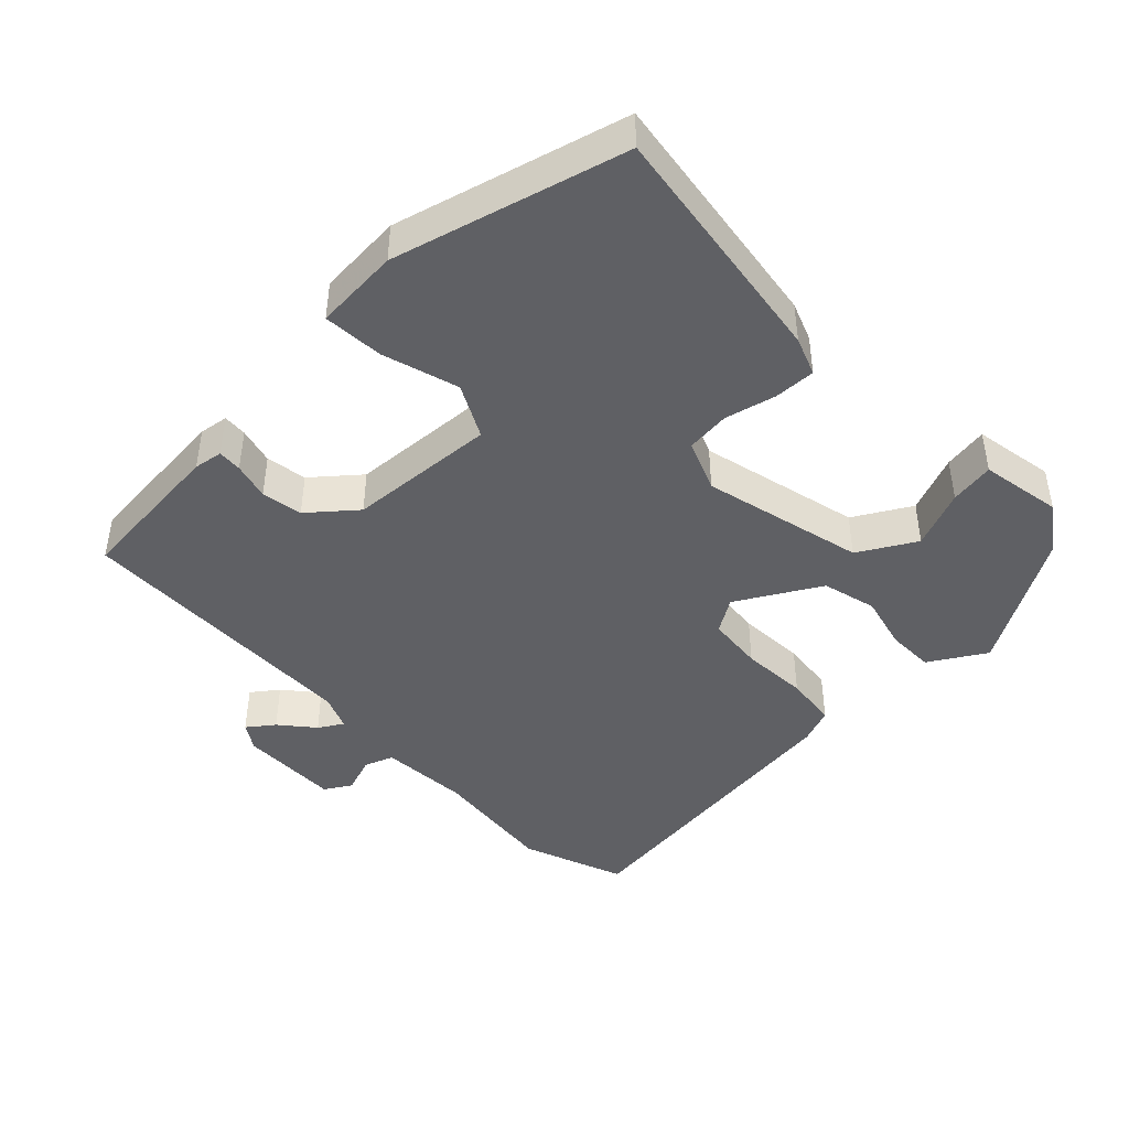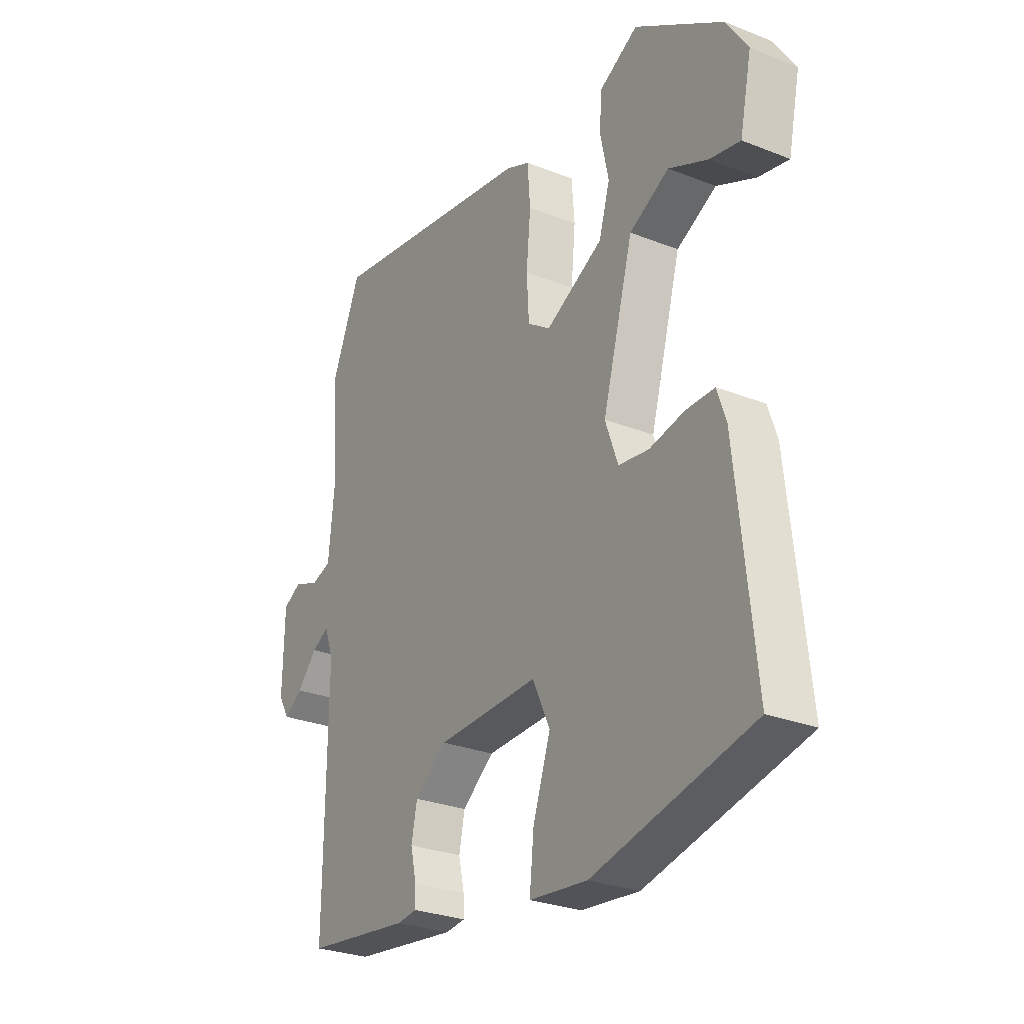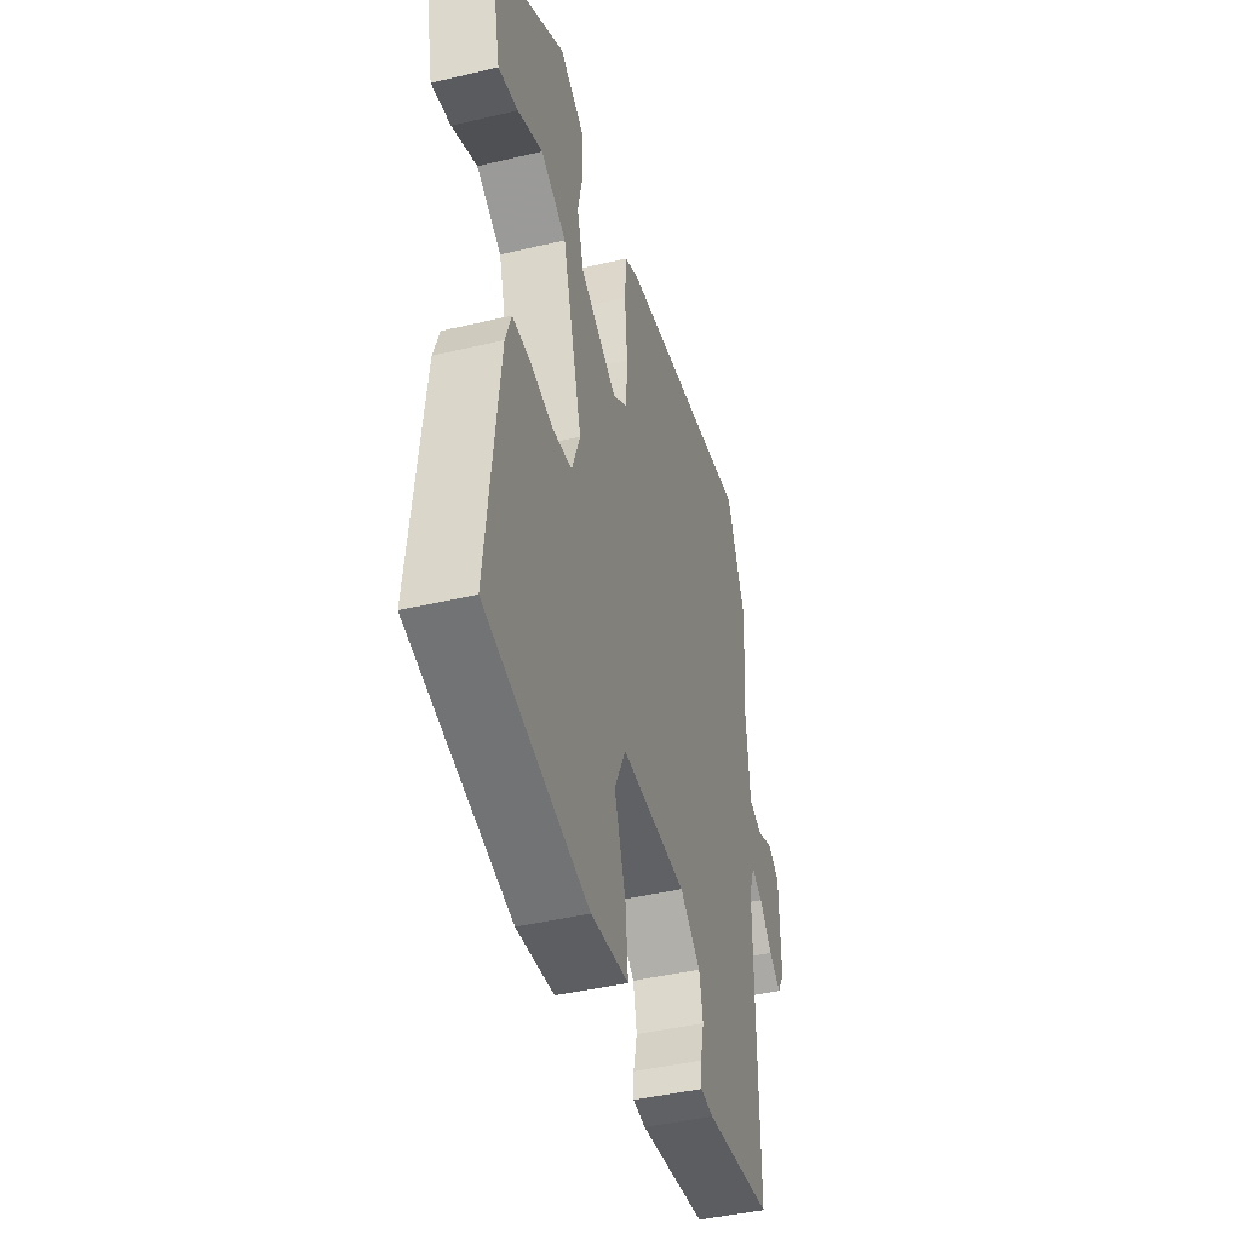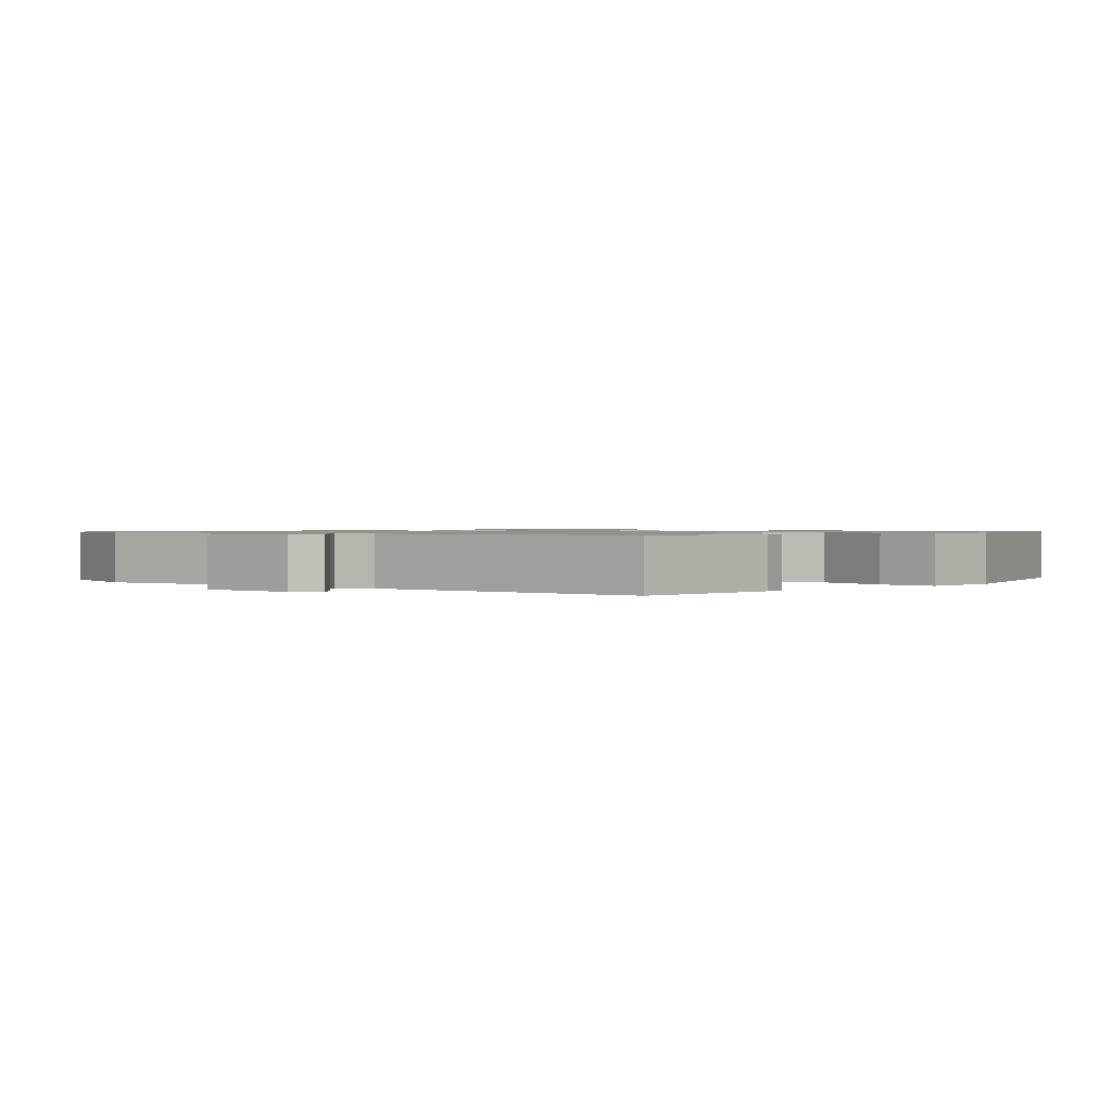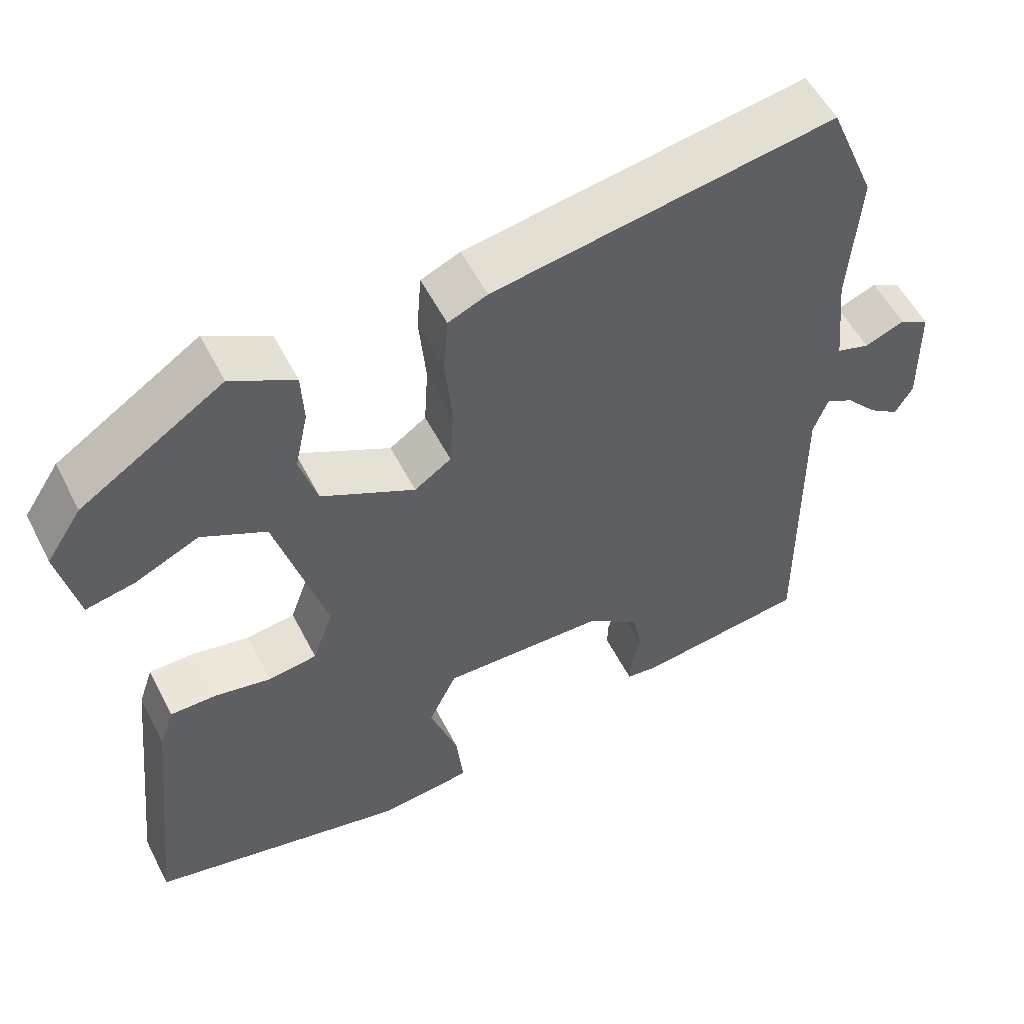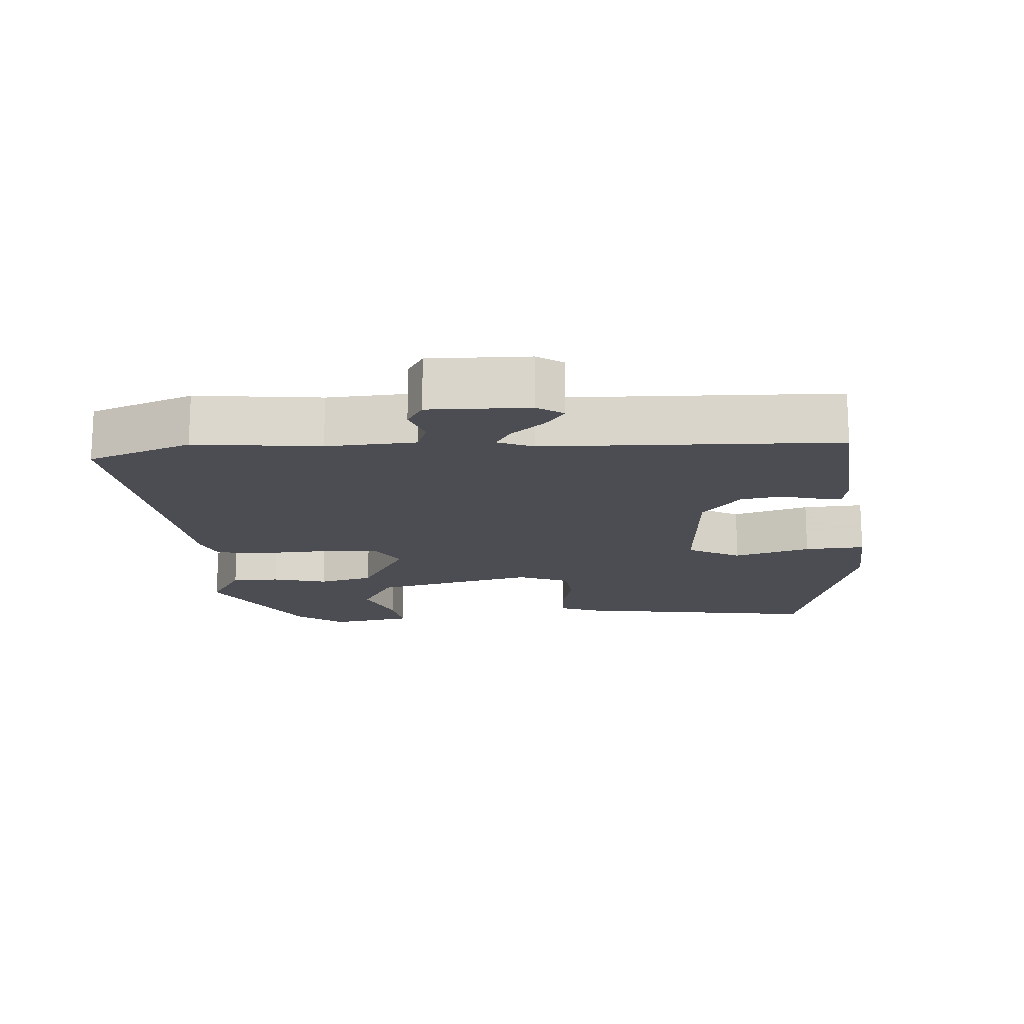
<metadata>
{"format":"obj","ext":"obj","renderer":"f3d","projection":"perspective","resolution":1024,"background":"white","views":[{"elev":-44.1,"azim":-138.1,"up":"+Y"},{"elev":-27.8,"azim":-121.1,"up":"+Z"},{"elev":-43.8,"azim":-74.4,"up":"+Z"},{"elev":1.0,"azim":127.7,"up":"+Y"},{"elev":55.1,"azim":-26.9,"up":"+Z"},{"elev":-16.3,"azim":91.7,"up":"+Y"}]}
</metadata>
<code>
v 0.504 0.07 -0.444
v 0.282 0.07 -0.472
v 0.24 0.07 -0.467
v 0.241 0.07 -0.432
v 0.253 0.07 -0.378
v 0.241 0.07 -0.319
v 0.173 0.07 -0.266
v -0.042 0.07 -0.26
v -0.079 0.07 -0.338
v -0.042 0.07 -0.447
v -0.033 0.07 -0.534
v -0.156 0.07 -0.547
v -0.492 0.07 -0.47
v -0.453 0.07 -0.109
v -0.434 0.07 -0.053
v -0.374 0.07 -0.053
v -0.3 0.07 -0.068
v -0.236 0.07 -0.059
v -0.209 0.07 0.016
v -0.274 0.07 0.248
v -0.358 0.07 0.292
v -0.441 0.07 0.254
v -0.505 0.07 0.241
v -0.53 0.07 0.358
v -0.484 0.07 0.428
v -0.298 0.07 0.549
v -0.215 0.07 0.503
v -0.212 0.07 0.434
v -0.229 0.07 0.354
v -0.206 0.07 0.276
v -0.084 0.07 0.212
v -0.036 0.07 0.245
v -0.031 0.07 0.327
v -0.04 0.07 0.424
v -0.034 0.07 0.501
v 0.017 0.07 0.523
v 0.461 0.07 0.595
v 0.522 0.07 0.448
v 0.509 0.07 0.266
v 0.522 0.07 0.137
v 0.565 0.07 0.123
v 0.617 0.07 0.144
v 0.656 0.07 0.122
v 0.659 0.07 -0.023
v 0.636 0.07 -0.062
v 0.597 0.07 -0.035
v 0.555 0.07 0.012
v 0.519 0.07 0.032
v 0.5 0.07 -0.02
v 0.504 0 -0.444
v 0.282 0 -0.472
v 0.24 0 -0.467
v 0.241 0 -0.432
v 0.253 0 -0.378
v 0.241 0 -0.319
v 0.173 0 -0.266
v -0.042 0 -0.26
v -0.079 0 -0.338
v -0.042 0 -0.447
v -0.033 0 -0.534
v -0.156 0 -0.547
v -0.492 0 -0.47
v -0.453 0 -0.109
v -0.434 0 -0.053
v -0.374 0 -0.053
v -0.3 0 -0.068
v -0.236 0 -0.059
v -0.209 0 0.016
v -0.274 0 0.248
v -0.358 0 0.292
v -0.441 0 0.254
v -0.505 0 0.241
v -0.53 0 0.358
v -0.484 0 0.428
v -0.298 0 0.549
v -0.215 0 0.503
v -0.212 0 0.434
v -0.229 0 0.354
v -0.206 0 0.276
v -0.084 0 0.212
v -0.036 0 0.245
v -0.031 0 0.327
v -0.04 0 0.424
v -0.034 0 0.501
v 0.017 0 0.523
v 0.461 0 0.595
v 0.522 0 0.448
v 0.509 0 0.266
v 0.522 0 0.137
v 0.565 0 0.123
v 0.617 0 0.144
v 0.656 0 0.122
v 0.659 0 -0.023
v 0.636 0 -0.062
v 0.597 0 -0.035
v 0.555 0 0.012
v 0.519 0 0.032
v 0.5 0 -0.02
f 44 45 46 47
f 44 47 48
f 41 42 43 44
f 40 41 44 48
f 39 40 48 49
f 37 38 39
f 36 37 39 49
f 33 34 35 36
f 32 33 36 49
f 26 27 28 29
f 26 29 30
f 25 26 30
f 24 25 30
f 21 22 23 24
f 21 24 30 31
f 14 15 16 17
f 14 17 18
f 13 14 18
f 12 13 18
f 9 10 11 12
f 9 12 18 19
f 2 3 4 5
f 2 5 6
f 1 2 6
f 31 32 49 1
f 20 21 31
f 8 9 19 20
f 7 8 20 31
f 1 6 7 31
f 96 95 94 93
f 97 96 93
f 93 92 91 90
f 97 93 90 89
f 98 97 89 88
f 88 87 86
f 98 88 86 85
f 85 84 83 82
f 98 85 82 81
f 78 77 76 75
f 79 78 75
f 79 75 74
f 79 74 73
f 73 72 71 70
f 80 79 73 70
f 66 65 64 63
f 67 66 63
f 67 63 62
f 67 62 61
f 61 60 59 58
f 68 67 61 58
f 54 53 52 51
f 55 54 51
f 55 51 50
f 50 98 81 80
f 80 70 69
f 69 68 58 57
f 80 69 57 56
f 80 56 55 50
f 1 50 51 2
f 2 51 52 3
f 3 52 53 4
f 4 53 54 5
f 5 54 55 6
f 6 55 56 7
f 7 56 57 8
f 8 57 58 9
f 9 58 59 10
f 10 59 60 11
f 11 60 61 12
f 12 61 62 13
f 13 62 63 14
f 14 63 64 15
f 15 64 65 16
f 16 65 66 17
f 17 66 67 18
f 18 67 68 19
f 19 68 69 20
f 20 69 70 21
f 21 70 71 22
f 22 71 72 23
f 23 72 73 24
f 24 73 74 25
f 25 74 75 26
f 26 75 76 27
f 27 76 77 28
f 28 77 78 29
f 29 78 79 30
f 30 79 80 31
f 31 80 81 32
f 32 81 82 33
f 33 82 83 34
f 34 83 84 35
f 35 84 85 36
f 36 85 86 37
f 37 86 87 38
f 38 87 88 39
f 39 88 89 40
f 40 89 90 41
f 41 90 91 42
f 42 91 92 43
f 43 92 93 44
f 44 93 94 45
f 45 94 95 46
f 46 95 96 47
f 47 96 97 48
f 48 97 98 49
f 49 98 50 1

</code>
